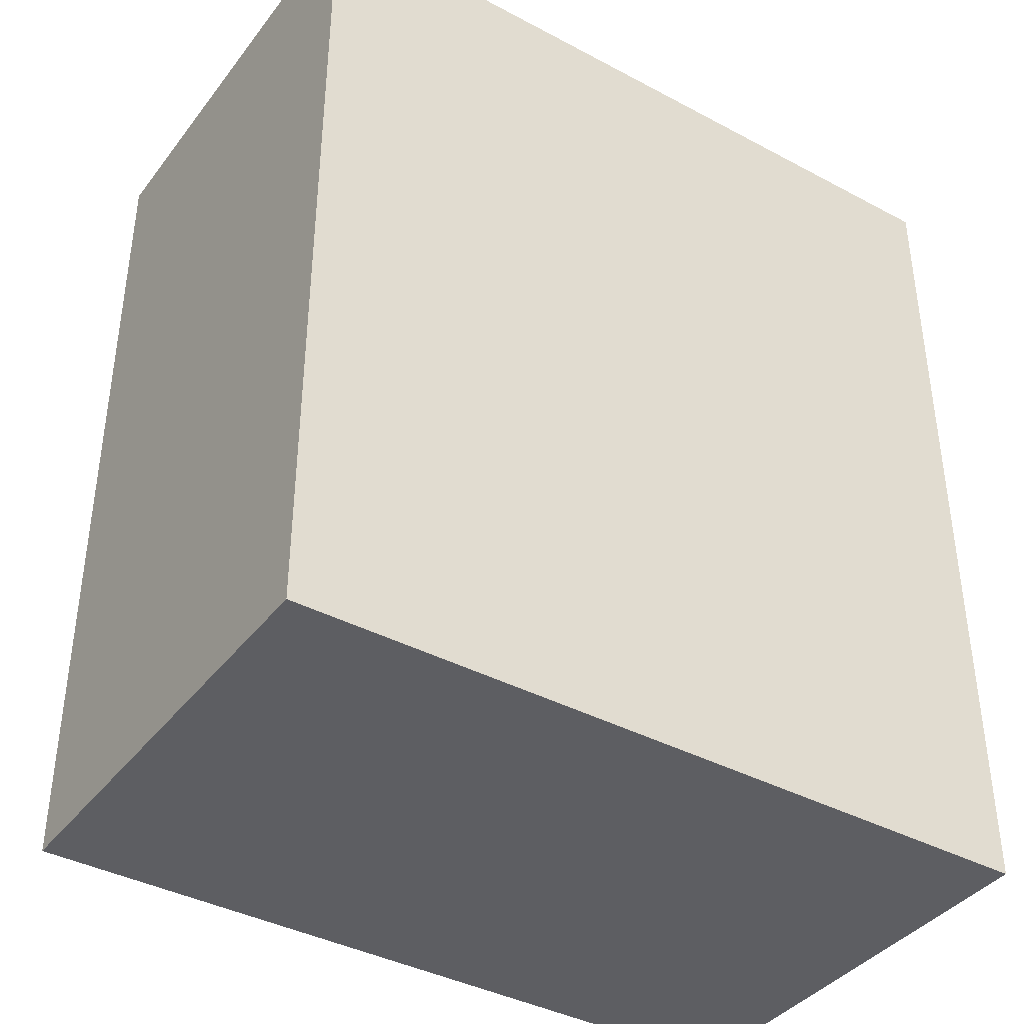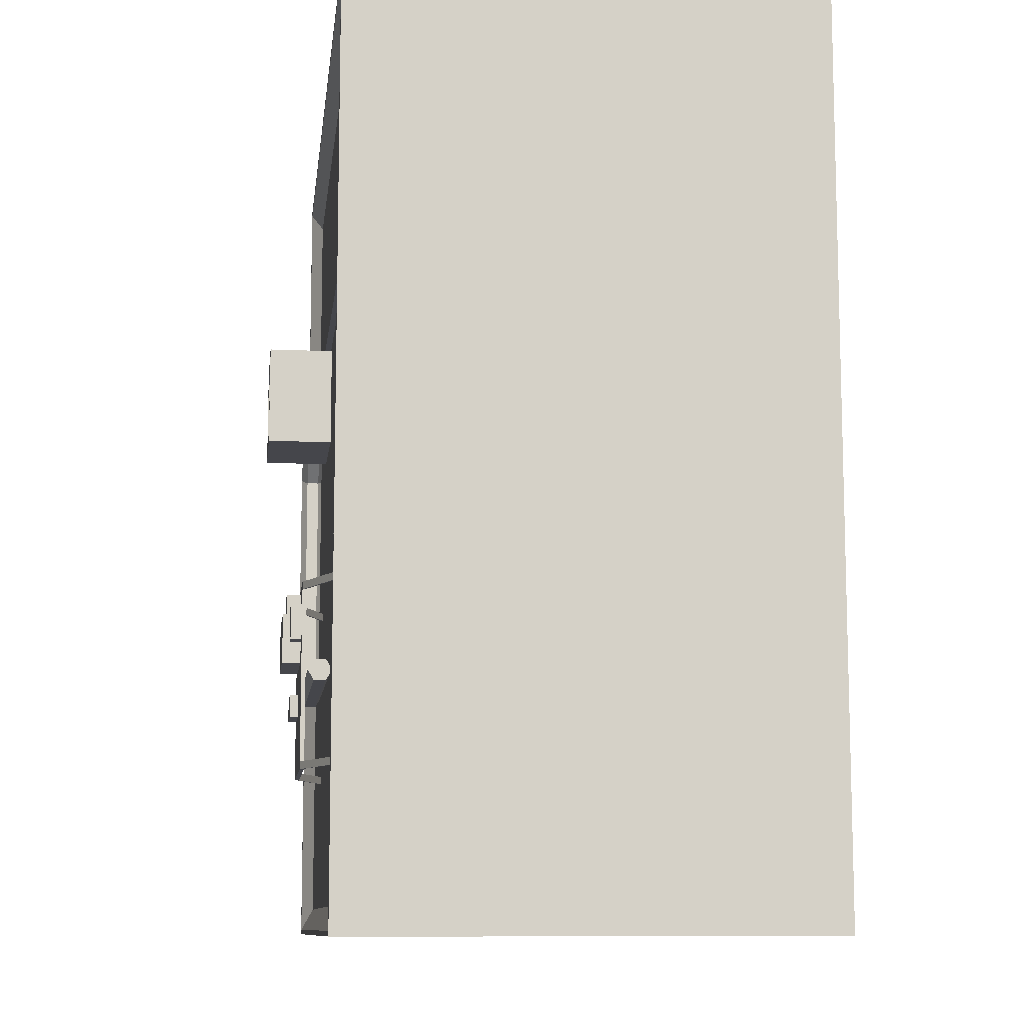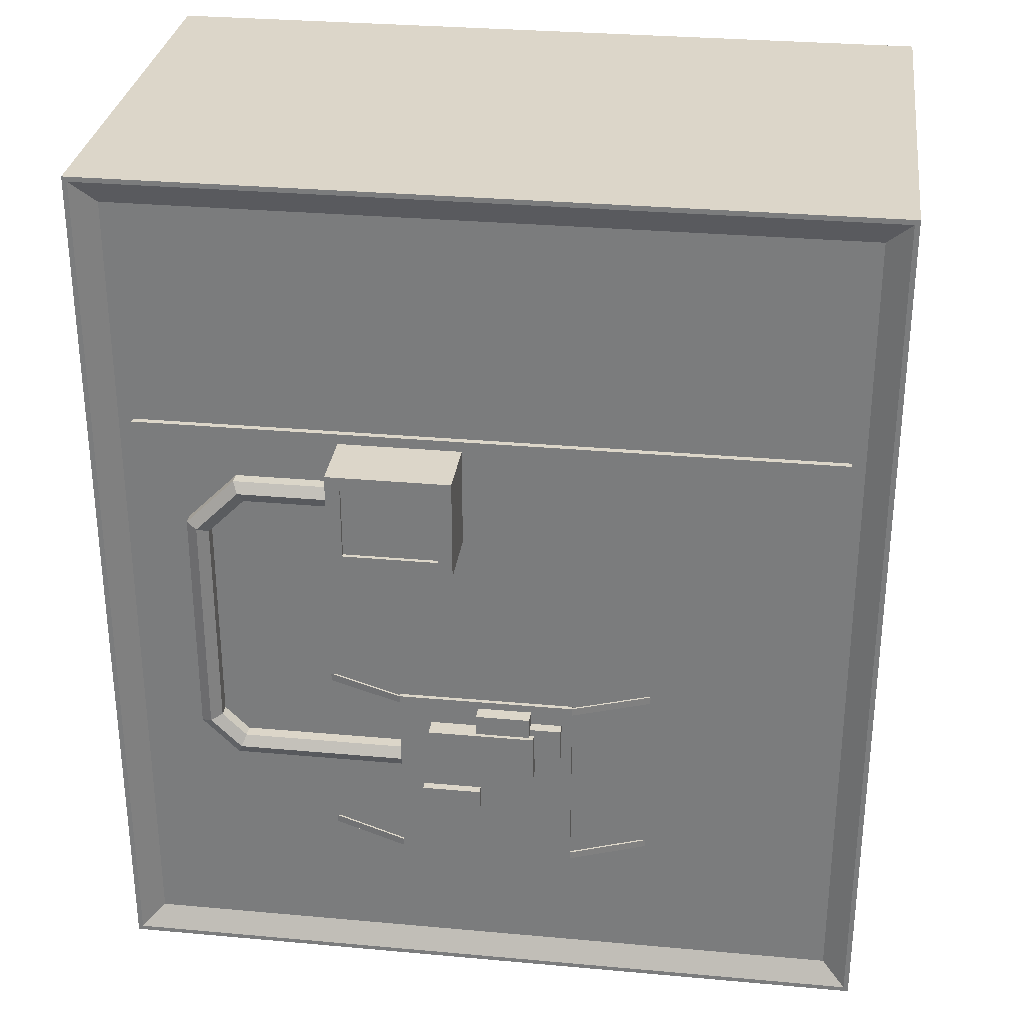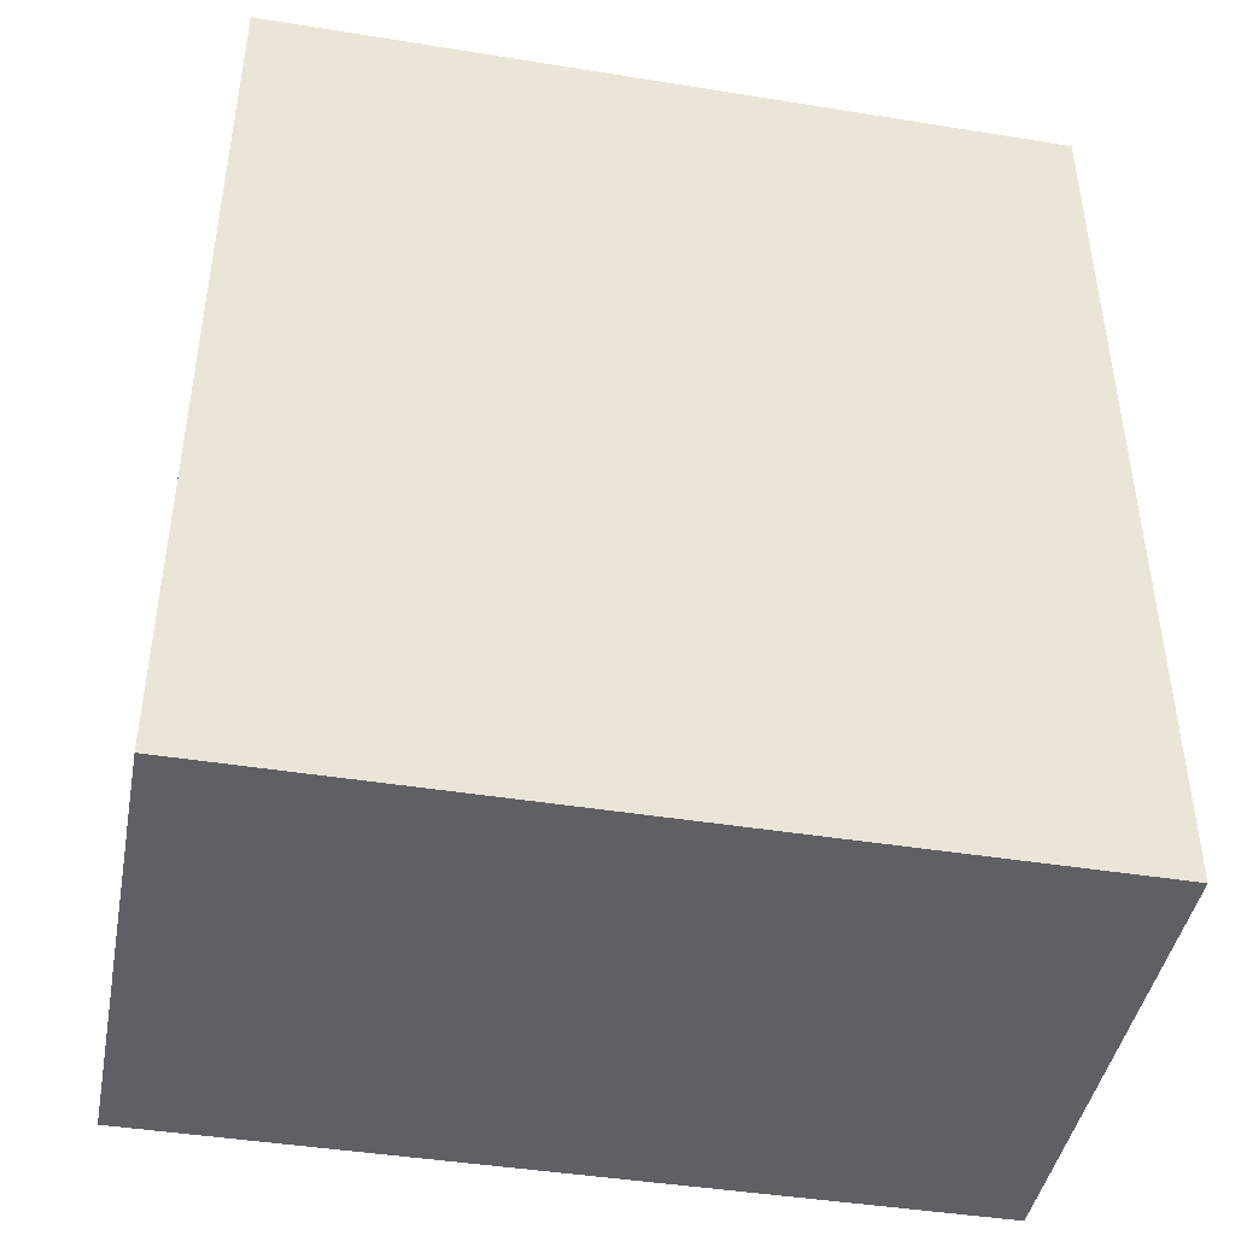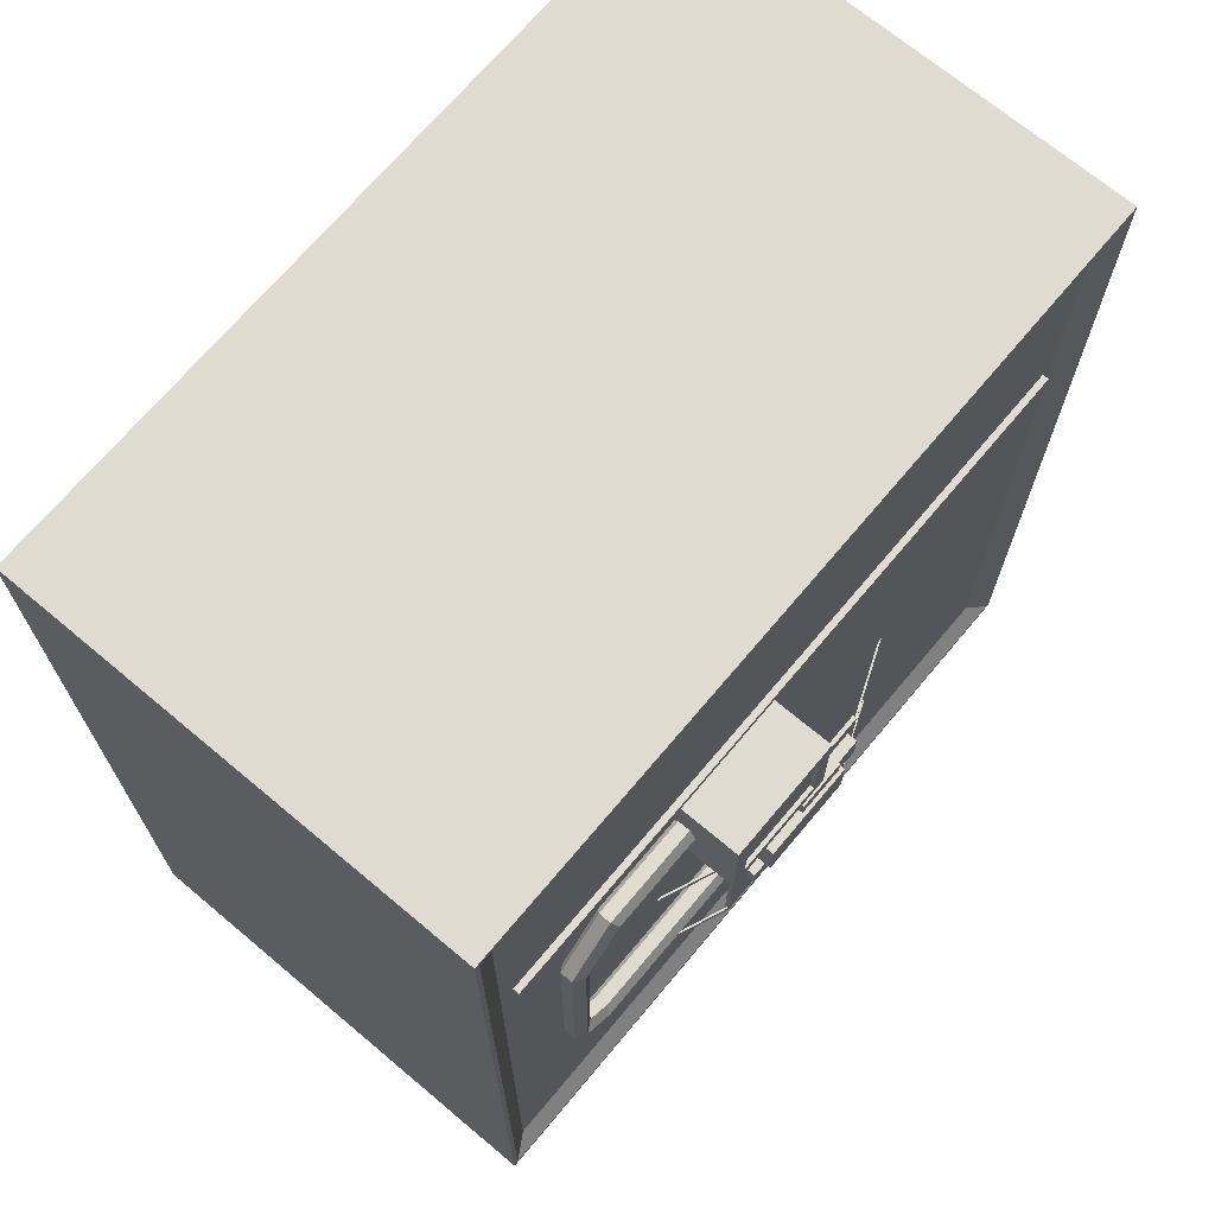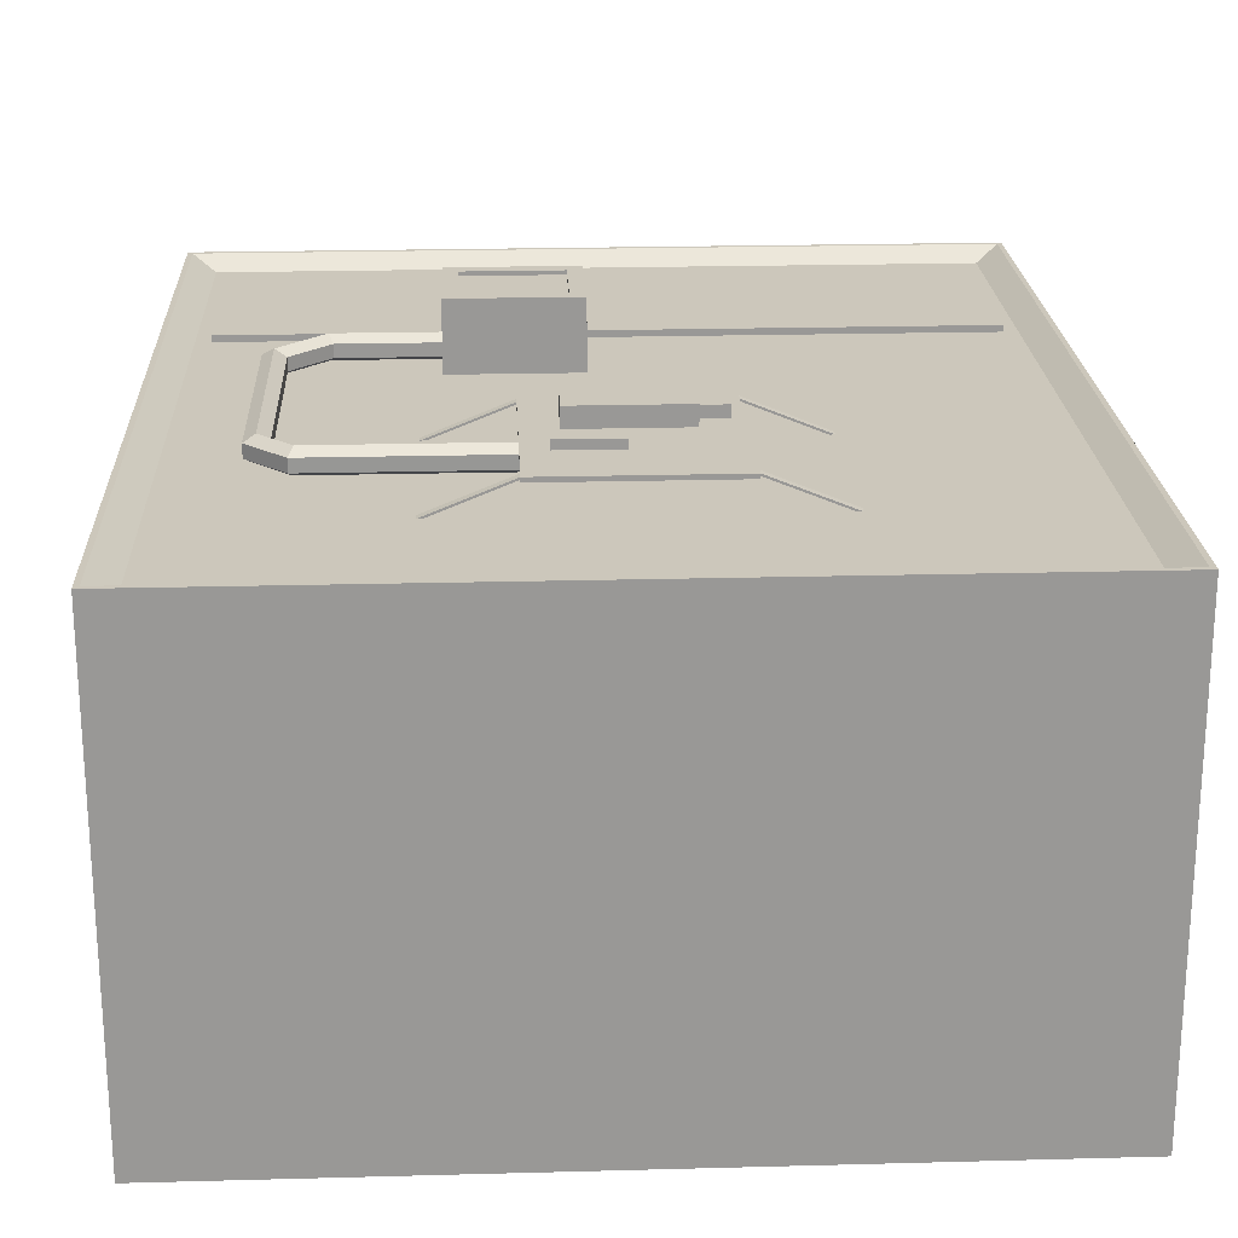
<metadata>
{"format":"obj","ext":"obj","renderer":"f3d","projection":"perspective","resolution":1024,"background":"white","views":[{"elev":-39.4,"azim":-33.5,"up":"+Z"},{"elev":-10.1,"azim":-96.8,"up":"+Z"},{"elev":30.2,"azim":-172.5,"up":"+Z"},{"elev":-43.9,"azim":-10.7,"up":"+Z"},{"elev":69.9,"azim":130.0,"up":"+Z"},{"elev":21.7,"azim":177.3,"up":"+Y"}]}
</metadata>
<code>
v  53 -0.6185 25.62
v  53.48 -0.6395 25.62
v  53 -0.6395 25.62
v  53.48 -0.6185 25.62
v  53 -0.6395 25.24
v  53 -0.6185 25.24
v  53.48 -0.6185 25.24
v  53.48 -0.6395 25.24
v  52.92 -0.6185 25.17
v  52.92 -0.9655 25.7
v  52.92 -0.6185 25.7
v  52.92 -0.9655 25.17
v  53.56 -0.6185 25.7
v  53.56 -0.9655 25.7
v  53.56 -0.9655 25.17
v  53.56 -0.6185 25.17
v  53.56 -0.944 25.49
v  53.56 -0.9655 25.45
v  53.56 -0.8784 25.49
v  53.56 -0.8455 25.43
v  53.56 -0.8784 25.38
v  53.56 -0.9655 25.41
v  53.56 -0.9443 25.38
v  54.62 -0.9327 25.77
v  50.97 -0.9655 25.77
v  54.62 -0.9655 25.77
v  50.97 -0.9327 25.77
v  54.62 -0.9655 25.73
v  54.62 -0.9327 25.73
v  50.97 -0.9327 25.73
v  50.97 -0.9655 25.73
v  52.54 -0.7453 24.17
v  52.38 -0.8035 24.17
v  52.54 -0.8035 24.17
v  52.38 -0.7453 24.17
v  52.54 -0.8035 24.13
v  52.54 -0.7453 24.13
v  52.54 -0.7261 24.24
v  52.54 -0.8035 24.24
v  52.54 -0.7261 24.13
v  52.38 -0.7453 23.98
v  52.52 -0.7453 24.13
v  52.52 -0.7453 23.98
v  52.38 -0.8035 23.98
v  52.52 -0.8035 24.13
v  52.6 -0.7261 24.13
v  52.6 -0.8035 24.13
v  52.82 -0.7261 24.13
v  53.08 -0.7057 24.13
v  52.52 -0.7057 24.13
v  52.82 -0.8035 24.13
v  53.08 -0.8035 24.13
v  52.82 -0.7261 24.24
v  52.82 -0.8035 24.24
v  52.52 -0.7057 23.87
v  52.52 -0.8035 23.98
v  52.52 -0.8035 23.87
v  53.08 -0.7057 23.87
v  53.08 -0.8035 23.87
v  53.12 -0.7584 23.72
v  52.81 -0.8035 23.72
v  53.12 -0.8035 23.72
v  52.81 -0.7584 23.72
v  53.12 -0.8035 23.6
v  53.12 -0.7584 23.6
v  52.81 -0.7584 23.6
v  52.81 -0.8035 23.6
v  50.75 -0.9002 22.43
v  50.75 -3.35 27.11
v  50.75 -0.9002 27.11
v  50.75 -3.35 22.43
v  54.85 -3.35 22.43
v  54.85 -0.9002 22.43
v  54.85 -3.35 27.11
v  54.85 -0.9002 27.11
v  54.06 -0.9655 25.41
v  53.56 -0.9773 25.43
v  54.07 -0.9773 25.43
v  54.05 -0.9443 25.38
v  54.28 -0.9655 25.2
v  54.3 -0.9773 25.21
v  54.24 -0.9443 25.18
v  54.08 -0.9655 25.45
v  54.1 -0.944 25.49
v  54.05 -0.8784 25.38
v  54.3 -0.9773 24
v  54.28 -0.9655 24.01
v  54.24 -0.9443 24.02
v  54.32 -0.9655 25.21
v  54.36 -0.944 25.23
v  54.24 -0.8784 25.18
v  54.07 -0.8455 25.43
v  54.14 -0.9773 23.84
v  54.13 -0.9655 23.86
v  54.12 -0.9443 23.9
v  54.32 -0.9655 23.99
v  54.36 -0.944 23.98
v  54.1 -0.8784 25.49
v  54.24 -0.8784 24.02
v  54.3 -0.8455 25.21
v  52.57 -0.9655 23.86
v  52.57 -0.9773 23.84
v  52.57 -0.9443 23.9
v  54.15 -0.9655 23.82
v  54.16 -0.944 23.78
v  54.36 -0.8784 25.23
v  54.12 -0.8784 23.9
v  54.3 -0.8455 24
v  52.57 -0.9655 23.82
v  52.57 -0.8455 23.84
v  52.57 -0.8784 23.78
v  52.57 -0.944 23.78
v  52.57 -0.8784 23.9
v  54.36 -0.8784 23.98
v  54.14 -0.8455 23.84
v  54.16 -0.8784 23.78
v  52.82 -0.8035 24.08
v  53.25 -0.8035 24.28
v  52.6 -0.8035 23.98
v  52.6 -0.8035 24.08
v  52.54 -0.8035 24.08
v  52.6 -0.8035 24.17
v  52.32 -0.8035 23.29
v  52.32 -0.8035 24.24
v  52.32 -0.8035 23.33
v  53.25 -0.8035 23.29
v  53.25 -0.8035 24.24
v  53.25 -0.8035 23.33
v  52.32 -0.8035 24.28
v  53.62 -0.9655 24.28
v  53.65 -0.9655 24.28
v  53.25 -0.8142 24.28
v  52.32 -0.8142 24.28
v  53.64 -0.9747 24.28
v  51.92 -0.9655 24.28
v  51.95 -0.9655 24.28
v  52.32 -0.8264 24.28
v  53.25 -0.8264 24.28
v  51.92 -0.9747 24.28
v  53.65 -0.9655 24.24
v  53.25 -0.8264 23.29
v  53.25 -0.8142 24.24
v  53.25 -0.8142 23.33
v  53.25 -0.8142 23.29
v  53.65 -0.9655 23.33
v  53.65 -0.9655 23.29
v  51.95 -0.9655 23.29
v  51.92 -0.9655 23.29
v  52.32 -0.8142 23.29
v  51.92 -0.9747 23.29
v  53.62 -0.9655 23.29
v  52.32 -0.8264 23.29
v  53.64 -0.9747 23.29
v  51.92 -0.9655 23.33
v  52.32 -0.8142 24.24
v  52.32 -0.8142 23.33
v  51.92 -0.9655 24.24
v  53.62 -0.9655 24.24
v  53.64 -0.9747 24.24
v  51.95 -0.9655 24.24
v  51.92 -0.9747 24.24
v  53.24 -0.8127 24.24
v  53.62 -0.9655 23.33
v  53.64 -0.9747 23.33
v  53.24 -0.8127 23.33
v  51.95 -0.9655 23.33
v  51.92 -0.9747 23.33
v  52.33 -0.8127 23.33
v  52.33 -0.8127 24.24
v  54.82 -0.9002 27.09
v  54.7 -0.9655 22.58
v  54.7 -0.9655 26.96
v  54.82 -0.9002 22.45
v  50.9 -0.9655 22.58
v  50.77 -0.9002 22.45
v  50.9 -0.9655 26.96
v  50.77 -0.9002 27.09
g SketchUp
f 1 2 3
f 2 1 4
f 5 1 3
f 1 5 6
f 7 2 4
f 2 7 8
f 7 5 8
f 5 7 6
f 9 10 11
f 10 9 12
f 13 10 14
f 10 13 11
f 9 15 12
f 15 9 16
f 14 17 13
f 17 14 18
f 13 17 19
f 17 20 19
f 20 17 18
f 19 16 13
f 16 19 20
f 16 20 21
f 20 18 22
f 20 22 21
f 16 21 15
f 23 15 21
f 21 22 23
f 15 23 22
f 24 25 26
f 25 24 27
f 28 24 26
f 24 28 29
f 24 30 27
f 30 24 29
f 30 25 27
f 25 30 31
f 30 28 31
f 28 30 29
f 32 33 34
f 33 32 35
f 36 32 34
f 32 36 37
f 38 32 39
f 32 38 40
f 32 40 37
f 34 39 32
f 32 41 35
f 41 32 42
f 42 32 37
f 43 41 42
f 41 33 35
f 33 41 44
f 37 45 36
f 45 37 42
f 36 46 37
f 37 46 40
f 40 42 37
f 46 36 47
f 48 49 46
f 46 49 40
f 47 48 46
f 40 49 50
f 42 40 50
f 49 51 52
f 51 49 48
f 48 47 51
f 53 39 54
f 39 53 38
f 53 40 38
f 40 53 46
f 46 53 48
f 55 42 50
f 42 55 43
f 43 55 56
f 56 55 57
f 43 45 42
f 45 43 56
f 41 56 44
f 56 41 43
f 51 53 54
f 53 51 48
f 49 55 50
f 55 49 58
f 59 49 52
f 49 59 58
f 55 59 57
f 59 55 58
f 60 61 62
f 61 60 63
f 64 60 62
f 60 64 65
f 60 66 63
f 66 60 65
f 66 61 63
f 61 66 67
f 66 64 67
f 64 66 65
f 68 69 70
f 69 68 71
f 68 72 71
f 72 68 73
f 72 69 71
f 69 72 74
f 75 69 74
f 69 75 70
f 72 75 74
f 75 72 73
g SketchUp_ID11
f 76 77 22
f 77 76 78
f 22 79 76
f 79 22 23
f 78 76 77
f 22 77 76
f 76 79 22
f 23 22 79
f 80 78 76
f 78 80 81
f 76 82 80
f 82 76 79
f 81 80 78
f 76 78 80
f 80 82 76
f 79 76 82
f 78 18 77
f 18 78 83
f 83 17 18
f 17 83 84
f 83 78 18
f 84 83 17
f 18 17 83
f 77 18 78
f 21 79 23
f 79 21 85
f 85 21 79
f 23 79 21
f 86 80 87
f 80 86 81
f 82 87 80
f 87 82 88
f 81 86 80
f 87 80 86
f 80 87 82
f 88 82 87
f 81 83 78
f 83 81 89
f 89 84 83
f 84 89 90
f 89 81 83
f 90 89 84
f 83 84 89
f 78 83 81
f 91 79 85
f 79 91 82
f 82 91 79
f 85 79 91
f 92 21 20
f 21 92 85
f 85 92 21
f 20 21 92
f 93 87 94
f 87 93 86
f 88 94 87
f 94 88 95
f 86 93 87
f 94 87 93
f 87 94 88
f 95 88 94
f 96 81 86
f 81 96 89
f 97 89 96
f 89 97 90
f 89 96 81
f 90 97 89
f 96 89 97
f 86 81 96
f 98 17 84
f 17 98 19
f 19 98 17
f 84 17 98
f 99 82 91
f 82 99 88
f 88 99 82
f 91 82 99
f 92 91 85
f 91 92 100
f 100 92 91
f 85 91 92
f 98 20 19
f 20 98 92
f 92 98 20
f 19 20 98
f 93 101 102
f 101 93 94
f 94 103 101
f 103 94 95
f 94 93 101
f 95 94 103
f 101 103 94
f 102 101 93
f 104 86 93
f 86 104 96
f 105 96 104
f 96 105 97
f 96 104 86
f 97 105 96
f 104 96 105
f 93 86 104
f 84 106 98
f 106 84 90
f 90 84 106
f 98 106 84
f 99 95 88
f 95 99 107
f 107 99 95
f 88 95 99
f 100 99 91
f 99 100 108
f 108 100 99
f 91 99 100
f 98 100 92
f 100 98 106
f 106 98 100
f 92 100 98
f 109 102 101
f 101 110 109
f 109 110 111
f 109 111 112
f 103 110 101
f 110 103 113
f 101 102 109
f 109 110 101
f 101 110 103
f 112 111 109
f 111 110 109
f 113 103 110
f 104 102 109
f 102 104 93
f 109 105 104
f 105 109 112
f 93 104 102
f 109 102 104
f 104 105 109
f 112 109 105
f 90 114 106
f 114 90 97
f 97 90 114
f 106 114 90
f 107 103 95
f 103 107 113
f 113 107 103
f 95 103 107
f 99 115 107
f 115 99 108
f 108 99 115
f 107 115 99
f 106 108 100
f 108 106 114
f 114 106 108
f 100 108 106
f 116 97 105
f 97 116 114
f 114 116 97
f 105 97 116
f 107 110 113
f 110 107 115
f 115 107 110
f 113 110 107
f 115 111 110
f 111 115 116
f 116 115 111
f 110 111 115
f 111 105 112
f 105 111 116
f 116 111 105
f 112 105 111
f 108 116 115
f 116 108 114
f 114 108 116
f 115 116 108
g SketchUp
f 62 67 61
f 67 62 64
f 117 118 62
f 62 118 64
f 61 117 62
f 67 119 61
f 119 117 61
f 120 51 117
f 51 118 117
f 117 119 120
f 56 121 119
f 119 121 120
f 67 56 119
f 51 120 47
f 121 47 120
f 47 118 51
f 36 122 47
f 122 118 47
f 47 121 36
f 56 36 121
f 36 56 45
f 67 123 56
f 56 123 45
f 122 36 34
f 36 45 34
f 34 118 122
f 124 118 34
f 124 34 45
f 124 45 125
f 125 45 123
f 123 67 126
f 126 67 64
f 126 64 118
f 126 118 127
f 126 127 128
f 118 124 129
f 118 130 131
f 130 118 132
f 132 118 133
f 129 133 118
f 130 134 131
f 133 135 136
f 135 133 129
f 137 132 133
f 132 137 138
f 135 139 136
f 131 127 118
f 127 131 140
f 141 132 138
f 132 141 142
f 142 141 127
f 127 141 143
f 143 141 144
f 128 127 143
f 145 126 128
f 126 145 146
f 123 147 148
f 147 123 149
f 149 123 144
f 126 144 123
f 147 150 148
f 144 146 151
f 146 144 126
f 141 149 144
f 149 141 152
f 146 153 151
f 125 148 154
f 148 125 123
f 125 155 124
f 156 155 125
f 155 137 133
f 137 155 152
f 152 155 156
f 152 156 149
f 129 157 135
f 157 129 124
f 158 132 142
f 132 158 130
f 159 130 158
f 130 159 134
f 155 136 160
f 136 155 133
f 139 160 136
f 160 139 161
f 141 137 152
f 137 141 138
f 159 131 134
f 131 159 140
f 142 140 158
f 140 142 127
f 127 142 162
f 140 159 158
f 151 143 144
f 143 151 163
f 153 163 151
f 163 153 164
f 128 163 145
f 163 128 143
f 128 165 143
f 163 164 145
f 153 145 164
f 145 153 146
f 149 166 147
f 166 149 156
f 167 147 166
f 147 167 150
f 156 154 166
f 154 156 125
f 125 156 168
f 154 167 166
f 148 167 154
f 167 148 150
f 124 160 157
f 160 124 155
f 124 169 155
f 160 161 157
f 157 139 135
f 139 157 161
f 131 158 130
f 158 131 140
f 136 157 135
f 157 136 160
f 145 151 163
f 151 145 146
f 166 148 154
f 148 166 147
g SketchUp
f 170 171 172
f 171 170 173
f 174 173 175
f 173 174 171
f 170 176 177
f 176 170 172
f 176 175 177
f 175 176 174
f 70 177 68
f 177 70 75
f 177 75 170
f 175 68 177
f 68 175 73
f 73 175 173
f 73 173 75
f 170 75 173
f 11 1 9
f 1 11 13
f 1 13 4
f 6 9 1
f 9 6 16
f 16 6 7
f 16 7 13
f 4 13 7
g SketchUp_ID41
f 31 10 135
f 10 31 28
f 148 174 31
f 31 174 25
f 148 31 135
f 135 10 136
f 148 135 157
f 174 148 171
f 148 157 154
f 171 148 147
f 176 25 174
f 25 176 172
f 25 172 26
f 26 172 28
f 171 28 172
f 171 147 151
f 171 151 146
f 171 146 28
f 145 28 146
f 140 28 145
f 163 140 145
f 131 28 140
f 140 163 158
f 151 158 163
f 151 130 158
f 15 28 130
f 130 28 131
f 151 15 130
f 22 28 15
f 151 12 15
f 18 28 22
f 14 28 18
f 10 28 14
f 136 10 160
f 160 10 166
f 166 10 147
f 12 147 10
f 151 147 12
f 154 160 166
f 160 154 157
g SketchUp_ID109
f 2 5 3
f 5 2 8

</code>
